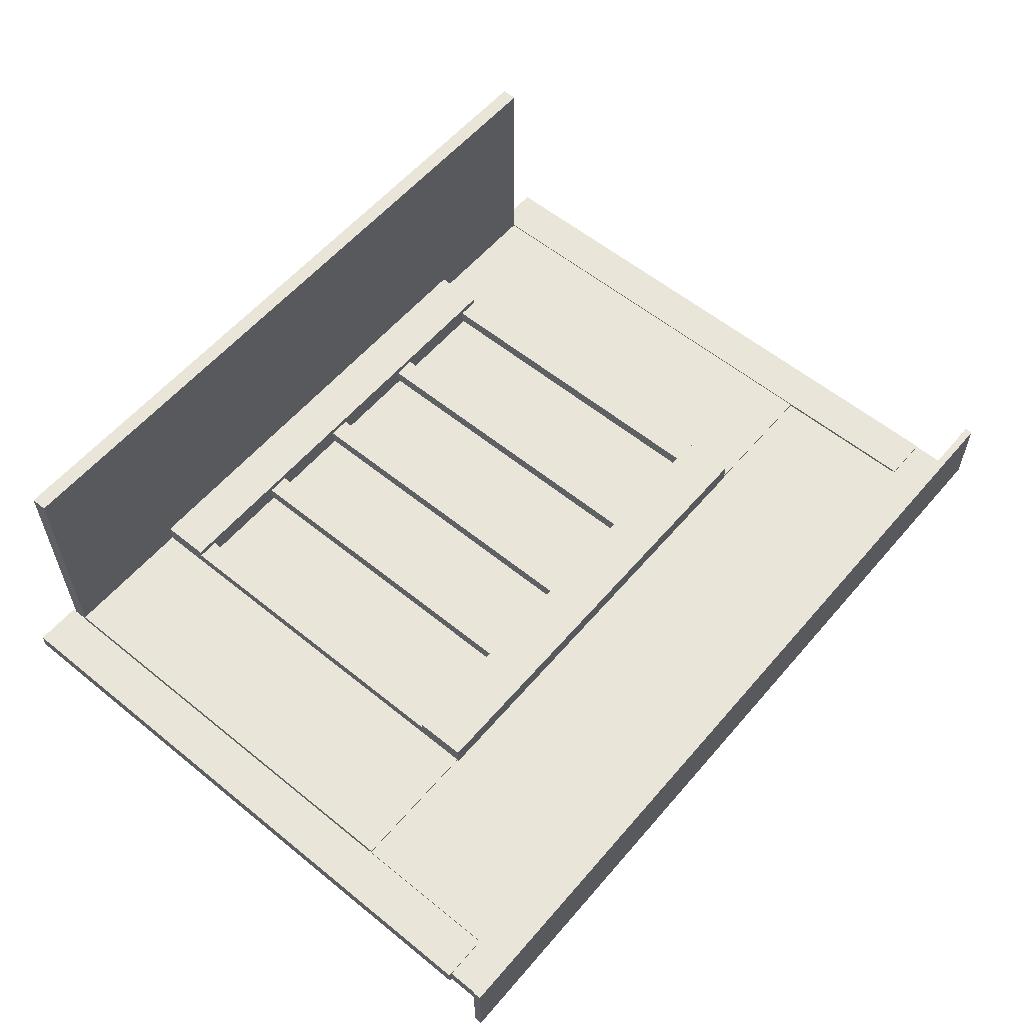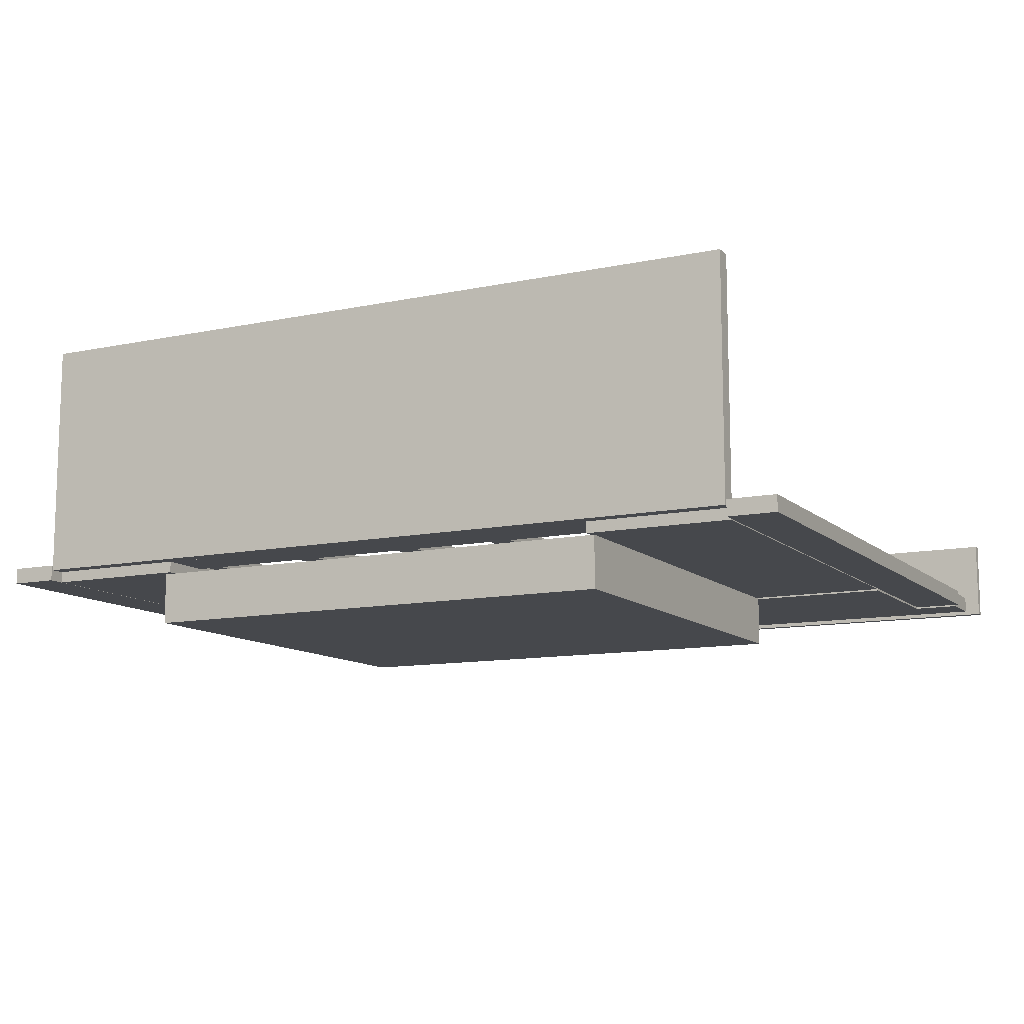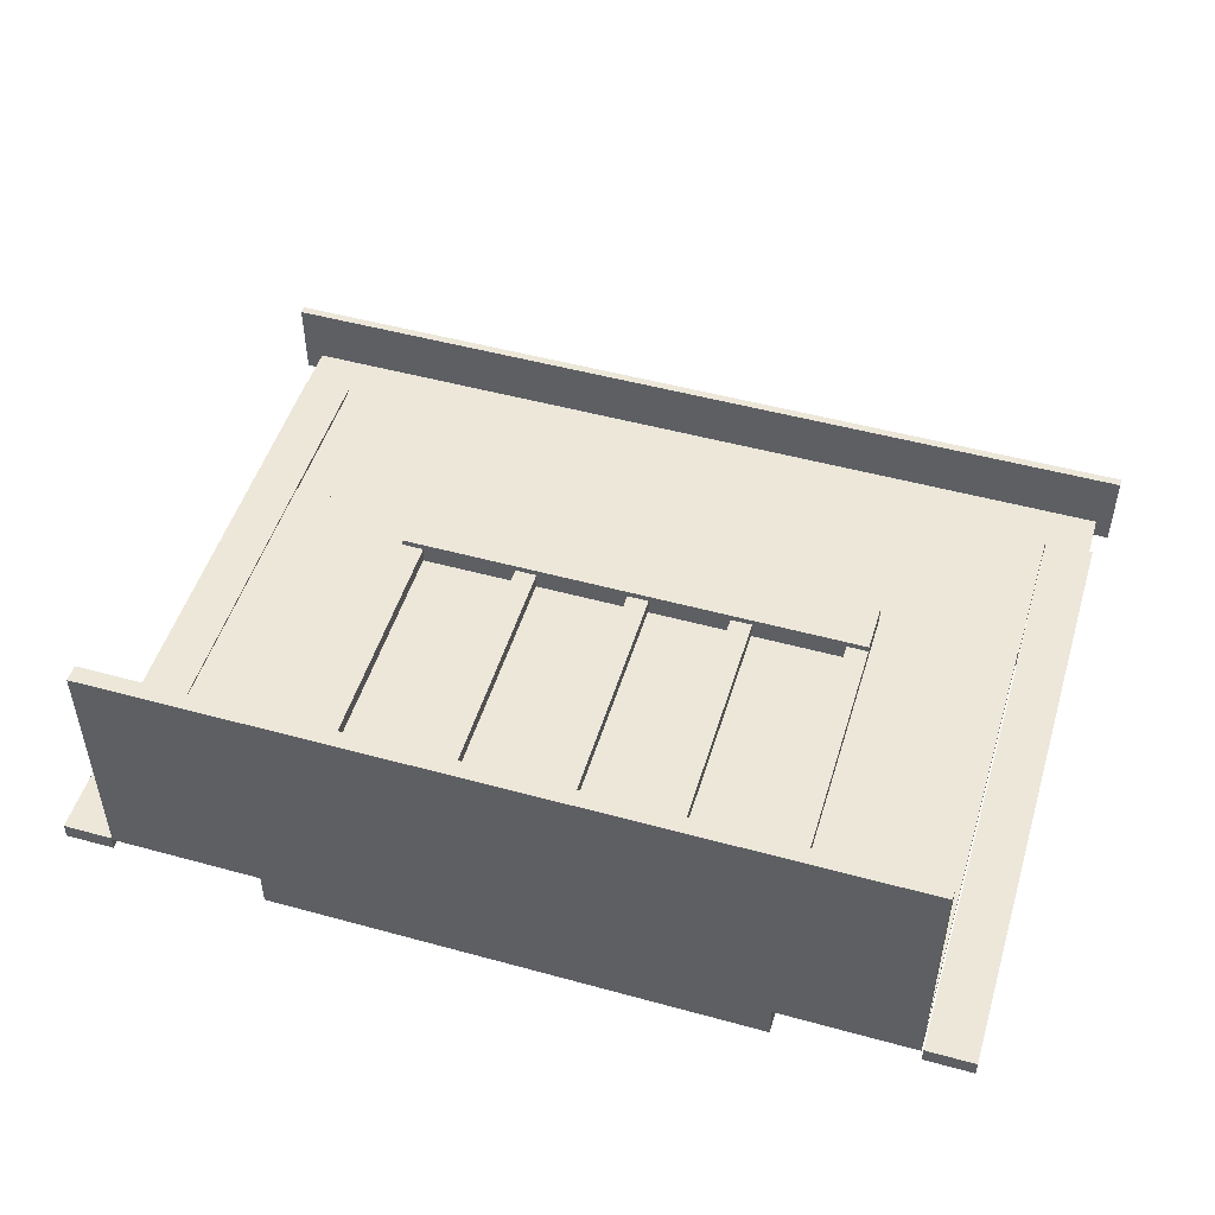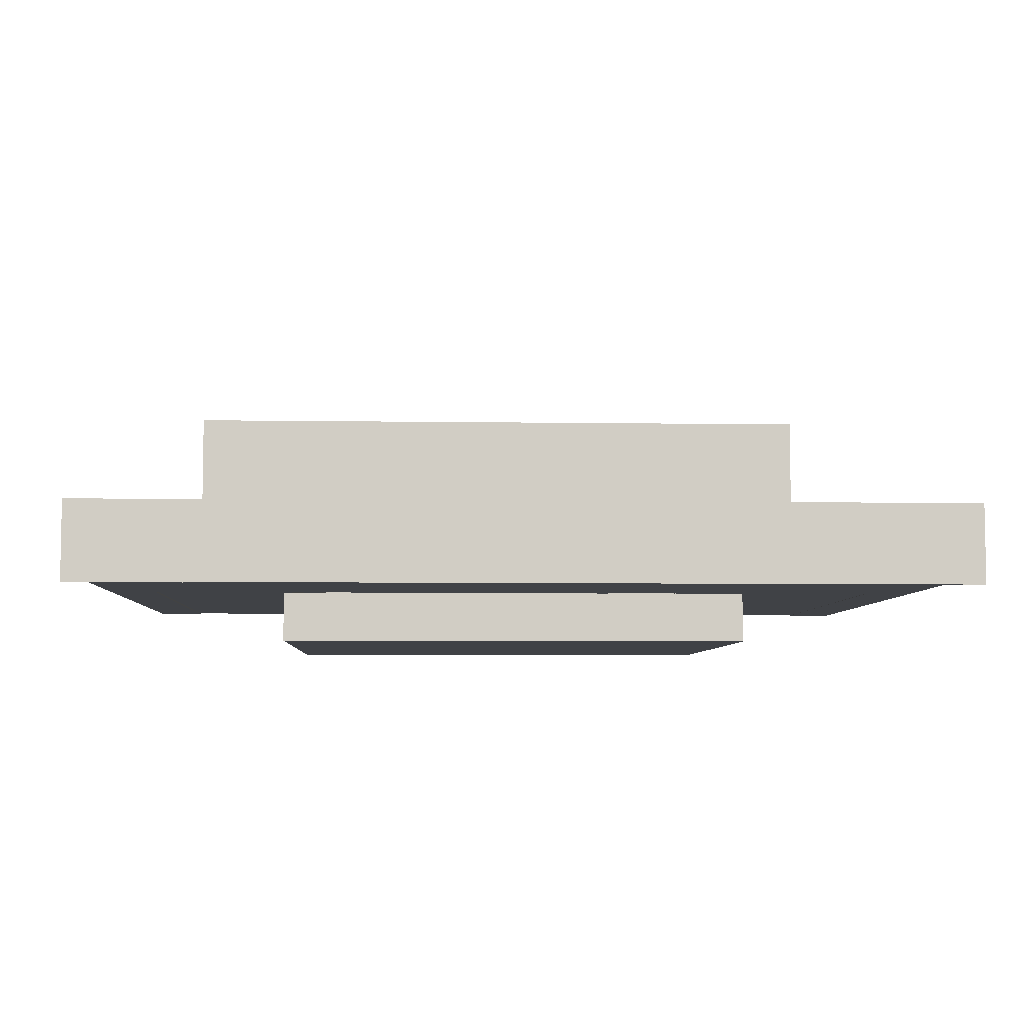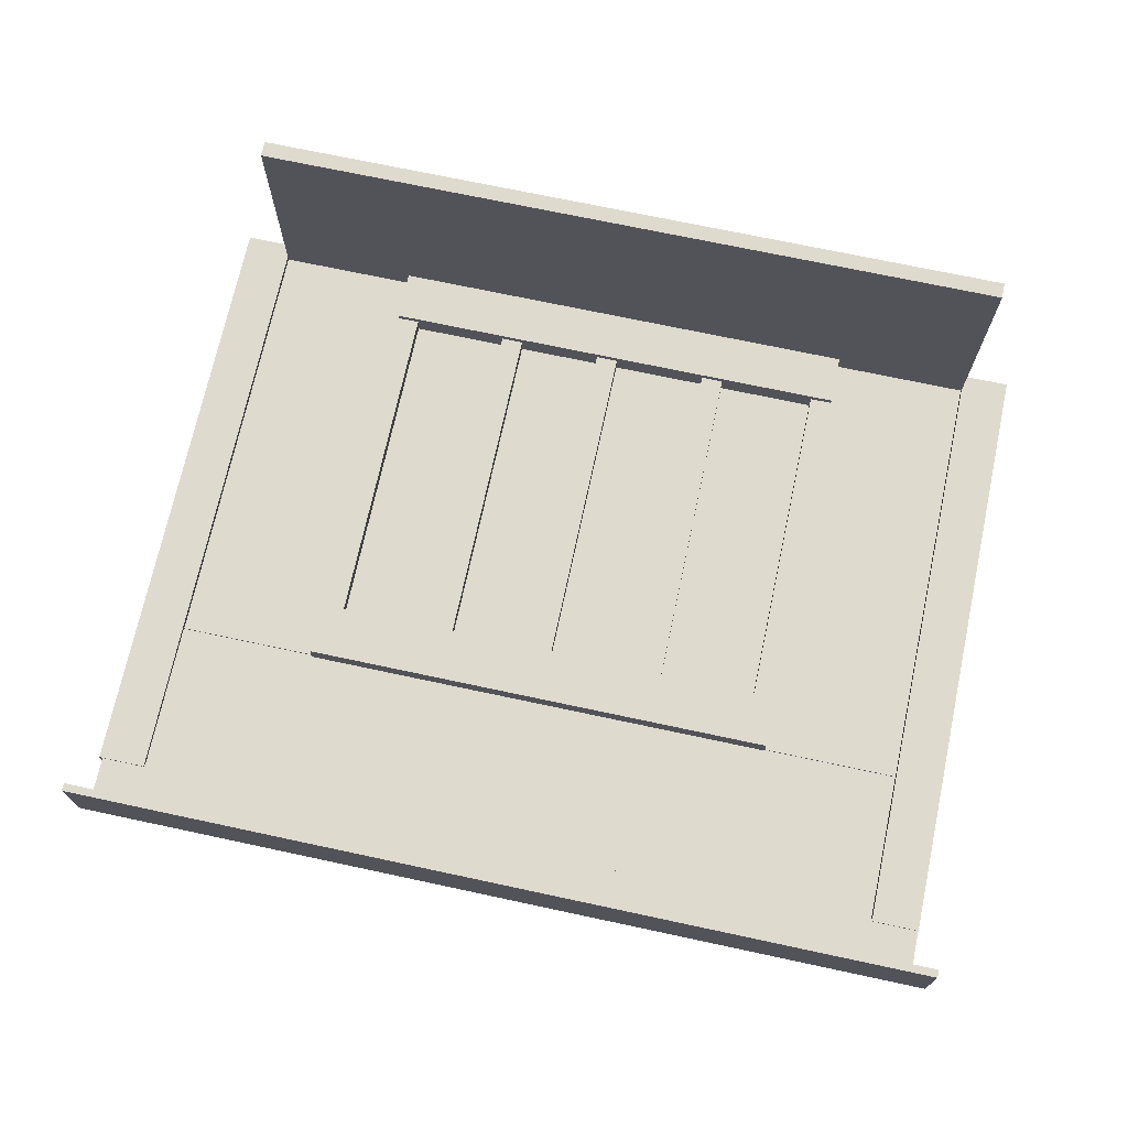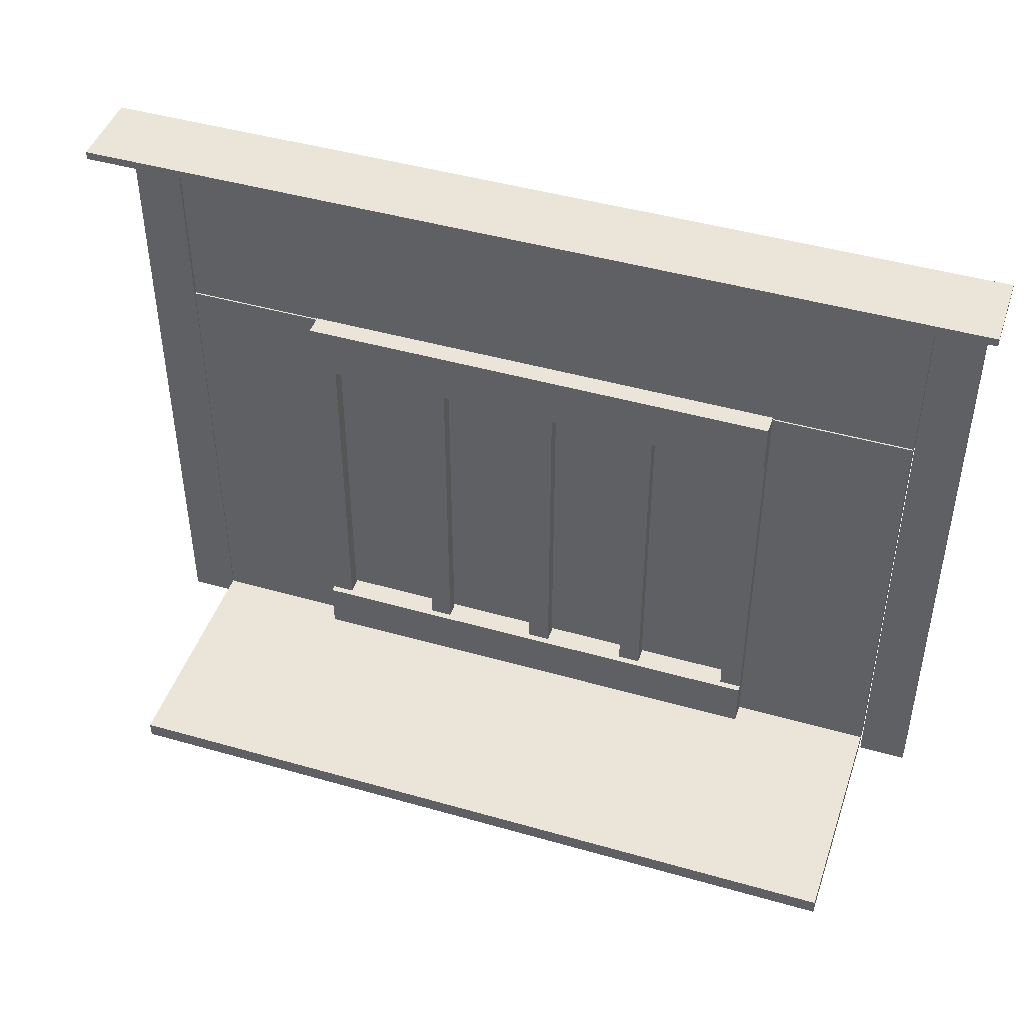
<metadata>
{"format":"obj","ext":"obj","renderer":"f3d","projection":"perspective","resolution":1024,"background":"white","views":[{"elev":57.9,"azim":130.1,"up":"+Z"},{"elev":-11.3,"azim":27.2,"up":"+Z"},{"elev":49.9,"azim":16.8,"up":"+Z"},{"elev":-6.1,"azim":177.3,"up":"+Z"},{"elev":71.3,"azim":-167.9,"up":"+Z"},{"elev":45.2,"azim":18.3,"up":"+Y"}]}
</metadata>
<code>
g hearth
v -2.345 -0.485 0.6
v 2.455 -0.485 0.6
v 2.455 -0.485 -0.9
v -2.345 -0.485 -0.9
v -2.345 -0.385 0.6
v 2.455 -0.385 0.6
v 2.455 -0.385 -0.9
v -2.345 -0.385 -0.9
v 0.055 -0.435 0.6
v 2.455 -0.435 -0.15
v 0.055 -0.435 -0.9
v -2.345 -0.435 -0.15
v 0.055 -0.485 -0.15
v 0.055 -0.385 -0.15
f 2 1 13
f 3 2 13
f 4 3 13
f 1 4 13
f 2 3 10
f 3 7 10
f 7 6 10
f 6 2 10
f 1 2 9
f 2 6 9
f 6 5 9
f 5 1 9
f 4 1 12
f 1 5 12
f 5 8 12
f 8 4 12
f 5 6 14
f 6 7 14
f 7 8 14
f 8 5 14
f 3 4 11
f 4 8 11
f 8 7 11
f 7 3 11
g left_sdie
v -2.34 -0.395 -0.87
v -1.44 -0.395 -0.87
v -1.44 -0.395 -0.97
v -2.34 -0.395 -0.97
v -2.34 2.405 -0.87
v -1.44 2.405 -0.87
v -1.44 2.405 -0.97
v -2.34 2.405 -0.97
v -1.89 1.005 -0.87
v -1.44 1.005 -0.92
v -1.89 1.005 -0.97
v -2.34 1.005 -0.92
v -1.89 -0.395 -0.92
v -1.89 2.405 -0.92
f 16 15 27
f 17 16 27
f 18 17 27
f 15 18 27
f 16 17 24
f 17 21 24
f 21 20 24
f 20 16 24
f 15 16 23
f 16 20 23
f 20 19 23
f 19 15 23
f 18 15 26
f 15 19 26
f 19 22 26
f 22 18 26
f 19 20 28
f 20 21 28
f 21 22 28
f 22 19 28
f 17 18 25
f 18 22 25
f 22 21 25
f 21 17 25
g right_side
v 1.555 -0.4 -0.87
v 2.455 -0.4 -0.87
v 2.455 -0.4 -0.97
v 1.555 -0.4 -0.97
v 1.555 2.4 -0.87
v 2.455 2.4 -0.87
v 2.455 2.4 -0.97
v 1.555 2.4 -0.97
v 2.005 1 -0.87
v 2.455 1 -0.92
v 2.005 1 -0.97
v 1.555 1 -0.92
v 2.005 -0.4 -0.92
v 2.005 2.4 -0.92
f 30 29 41
f 31 30 41
f 32 31 41
f 29 32 41
f 30 31 38
f 31 35 38
f 35 34 38
f 34 30 38
f 29 30 37
f 30 34 37
f 34 33 37
f 33 29 37
f 32 29 40
f 29 33 40
f 33 36 40
f 36 32 40
f 33 34 42
f 34 35 42
f 35 36 42
f 36 33 42
f 31 32 39
f 32 36 39
f 36 35 39
f 35 31 39
g top_section
v -2.34 2.39 -0.88
v 2.46 2.39 -0.88
v 2.46 2.39 -0.98
v -2.34 2.39 -0.98
v -2.34 3.39 -0.88
v 2.46 3.39 -0.88
v 2.46 3.39 -0.98
v -2.34 3.39 -0.98
v 0.06 2.89 -0.88
v 2.46 2.89 -0.93
v 0.06 2.89 -0.98
v -2.34 2.89 -0.93
v 0.06 2.39 -0.93
v 0.06 3.39 -0.93
f 44 43 55
f 45 44 55
f 46 45 55
f 43 46 55
f 44 45 52
f 45 49 52
f 49 48 52
f 48 44 52
f 43 44 51
f 44 48 51
f 48 47 51
f 47 43 51
f 46 43 54
f 43 47 54
f 47 50 54
f 50 46 54
f 47 48 56
f 48 49 56
f 49 50 56
f 50 47 56
f 45 46 53
f 46 50 53
f 50 49 53
f 49 45 53
g top_brass
v -1.475 2.08 -0.9
v -1.475 2.08 -0.75
v 1.575 2.08 -0.75
v 1.575 2.08 -0.9
v -1.475 2.41 -0.9
v -1.475 2.41 -0.75
v 1.575 2.41 -0.75
v 1.575 2.41 -0.9
v -1.475 2.245 -0.825
v 0.05 2.245 -0.75
v 1.575 2.245 -0.825
v 0.05 2.245 -0.9
v 0.05 2.08 -0.825
v 0.05 2.41 -0.825
f 58 57 69
f 59 58 69
f 60 59 69
f 57 60 69
f 58 59 66
f 59 63 66
f 63 62 66
f 62 58 66
f 57 58 65
f 58 62 65
f 62 61 65
f 61 57 65
f 60 57 68
f 57 61 68
f 61 64 68
f 64 60 68
f 61 62 70
f 62 63 70
f 63 64 70
f 64 61 70
f 59 60 67
f 60 64 67
f 64 63 67
f 63 59 67
g bottom_brass
v -1.475 -0.4 -0.9
v -1.475 -0.4 -0.75
v 1.575 -0.4 -0.75
v 1.575 -0.4 -0.9
v -1.475 -0.07 -0.9
v -1.475 -0.07 -0.75
v 1.575 -0.07 -0.75
v 1.575 -0.07 -0.9
v -1.475 -0.235 -0.825
v 0.05 -0.235 -0.75
v 1.575 -0.235 -0.825
v 0.05 -0.235 -0.9
v 0.05 -0.4 -0.825
v 0.05 -0.07 -0.825
f 72 71 83
f 73 72 83
f 74 73 83
f 71 74 83
f 72 73 80
f 73 77 80
f 77 76 80
f 76 72 80
f 71 72 79
f 72 76 79
f 76 75 79
f 75 71 79
f 74 71 82
f 71 75 82
f 75 78 82
f 78 74 82
f 75 76 84
f 76 77 84
f 77 78 84
f 78 75 84
f 73 74 81
f 74 78 81
f 78 77 81
f 77 73 81
g left_brass
v -1.475 -0.095 -0.79
v -1.335 -0.095 -0.79
v -1.335 -0.095 -0.88
v -1.475 -0.095 -0.88
v -1.475 2.085 -0.79
v -1.335 2.085 -0.79
v -1.335 2.085 -0.88
v -1.475 2.085 -0.88
v -1.405 0.995 -0.79
v -1.335 0.995 -0.835
v -1.405 0.995 -0.88
v -1.475 0.995 -0.835
v -1.405 -0.095 -0.835
v -1.405 2.085 -0.835
f 86 85 97
f 87 86 97
f 88 87 97
f 85 88 97
f 86 87 94
f 87 91 94
f 91 90 94
f 90 86 94
f 85 86 93
f 86 90 93
f 90 89 93
f 89 85 93
f 88 85 96
f 85 89 96
f 89 92 96
f 92 88 96
f 89 90 98
f 90 91 98
f 91 92 98
f 92 89 98
f 87 88 95
f 88 92 95
f 92 91 95
f 91 87 95
g right_brass
v 1.435 -0.095 -0.79
v 1.575 -0.095 -0.79
v 1.575 -0.095 -0.88
v 1.435 -0.095 -0.88
v 1.435 2.085 -0.79
v 1.575 2.085 -0.79
v 1.575 2.085 -0.88
v 1.435 2.085 -0.88
v 1.505 0.995 -0.79
v 1.575 0.995 -0.835
v 1.505 0.995 -0.88
v 1.435 0.995 -0.835
v 1.505 -0.095 -0.835
v 1.505 2.085 -0.835
f 100 99 111
f 101 100 111
f 102 101 111
f 99 102 111
f 100 101 108
f 101 105 108
f 105 104 108
f 104 100 108
f 99 100 107
f 100 104 107
f 104 103 107
f 103 99 107
f 102 99 110
f 99 103 110
f 103 106 110
f 106 102 110
f 103 104 112
f 104 105 112
f 105 106 112
f 106 103 112
f 101 102 109
f 102 106 109
f 106 105 109
f 105 101 109
g gray
v -1.48 -0.385 -1.3
v -1.48 -0.385 -0.98
v 1.6 -0.385 -0.98
v 1.6 -0.385 -1.3
v -1.48 2.365 -1.3
v -1.48 2.365 -0.98
v 1.6 2.365 -0.98
v 1.6 2.365 -1.3
v -1.48 0.99 -1.14
v 0.06 0.99 -0.98
v 1.6 0.99 -1.14
v 0.06 0.99 -1.3
v 0.06 -0.385 -1.14
v 0.06 2.365 -1.14
f 114 113 125
f 115 114 125
f 116 115 125
f 113 116 125
f 114 115 122
f 115 119 122
f 119 118 122
f 118 114 122
f 113 114 121
f 114 118 121
f 118 117 121
f 117 113 121
f 116 113 124
f 113 117 124
f 117 120 124
f 120 116 124
f 117 118 126
f 118 119 126
f 119 120 126
f 120 117 126
f 115 116 123
f 116 120 123
f 120 119 123
f 119 115 123
g middle_brass
v 0.025 -0.095 -0.79
v 0.165 -0.095 -0.79
v 0.165 -0.095 -0.88
v 0.025 -0.095 -0.88
v 0.025 2.085 -0.79
v 0.165 2.085 -0.79
v 0.165 2.085 -0.88
v 0.025 2.085 -0.88
v 0.095 0.995 -0.79
v 0.165 0.995 -0.835
v 0.095 0.995 -0.88
v 0.025 0.995 -0.835
v 0.095 -0.095 -0.835
v 0.095 2.085 -0.835
f 128 127 139
f 129 128 139
f 130 129 139
f 127 130 139
f 128 129 136
f 129 133 136
f 133 132 136
f 132 128 136
f 127 128 135
f 128 132 135
f 132 131 135
f 131 127 135
f 130 127 138
f 127 131 138
f 131 134 138
f 134 130 138
f 131 132 140
f 132 133 140
f 133 134 140
f 134 131 140
f 129 130 137
f 130 134 137
f 134 133 137
f 133 129 137
g left_quarter_brass
v -0.715 -0.095 -0.79
v -0.575 -0.095 -0.79
v -0.575 -0.095 -0.88
v -0.715 -0.095 -0.88
v -0.715 2.085 -0.79
v -0.575 2.085 -0.79
v -0.575 2.085 -0.88
v -0.715 2.085 -0.88
v -0.645 0.995 -0.79
v -0.575 0.995 -0.835
v -0.645 0.995 -0.88
v -0.715 0.995 -0.835
v -0.645 -0.095 -0.835
v -0.645 2.085 -0.835
f 142 141 153
f 143 142 153
f 144 143 153
f 141 144 153
f 142 143 150
f 143 147 150
f 147 146 150
f 146 142 150
f 141 142 149
f 142 146 149
f 146 145 149
f 145 141 149
f 144 141 152
f 141 145 152
f 145 148 152
f 148 144 152
f 145 146 154
f 146 147 154
f 147 148 154
f 148 145 154
f 143 144 151
f 144 148 151
f 148 147 151
f 147 143 151
g right_quarter_brass
v 0.695 -0.095 -0.79
v 0.835 -0.095 -0.79
v 0.835 -0.095 -0.88
v 0.695 -0.095 -0.88
v 0.695 2.085 -0.79
v 0.835 2.085 -0.79
v 0.835 2.085 -0.88
v 0.695 2.085 -0.88
v 0.765 0.995 -0.79
v 0.835 0.995 -0.835
v 0.765 0.995 -0.88
v 0.695 0.995 -0.835
v 0.765 -0.095 -0.835
v 0.765 2.085 -0.835
f 156 155 167
f 157 156 167
f 158 157 167
f 155 158 167
f 156 157 164
f 157 161 164
f 161 160 164
f 160 156 164
f 155 156 163
f 156 160 163
f 160 159 163
f 159 155 163
f 158 155 166
f 155 159 166
f 159 162 166
f 162 158 166
f 159 160 168
f 160 161 168
f 161 162 168
f 162 159 168
f 157 158 165
f 158 162 165
f 162 161 165
f 161 157 165
g right_white_trim
v 2.465 -0.495 -0.87
v 2.765 -0.495 -0.87
v 2.765 -0.495 -0.97
v 2.465 -0.495 -0.97
v 2.465 3.365 -0.87
v 2.765 3.365 -0.87
v 2.765 3.365 -0.97
v 2.465 3.365 -0.97
v 2.615 1.435 -0.87
v 2.765 1.435 -0.92
v 2.615 1.435 -0.97
v 2.465 1.435 -0.92
v 2.615 -0.495 -0.92
v 2.615 3.365 -0.92
f 170 169 181
f 171 170 181
f 172 171 181
f 169 172 181
f 170 171 178
f 171 175 178
f 175 174 178
f 174 170 178
f 169 170 177
f 170 174 177
f 174 173 177
f 173 169 177
f 172 169 180
f 169 173 180
f 173 176 180
f 176 172 180
f 173 174 182
f 174 175 182
f 175 176 182
f 176 173 182
f 171 172 179
f 172 176 179
f 176 175 179
f 175 171 179
g left_white_trim
v -2.645 -0.495 -0.87
v -2.345 -0.495 -0.87
v -2.345 -0.495 -0.97
v -2.645 -0.495 -0.97
v -2.645 3.365 -0.87
v -2.345 3.365 -0.87
v -2.345 3.365 -0.97
v -2.645 3.365 -0.97
v -2.495 1.435 -0.87
v -2.345 1.435 -0.92
v -2.495 1.435 -0.97
v -2.645 1.435 -0.92
v -2.495 -0.495 -0.92
v -2.495 3.365 -0.92
f 184 183 195
f 185 184 195
f 186 185 195
f 183 186 195
f 184 185 192
f 185 189 192
f 189 188 192
f 188 184 192
f 183 184 191
f 184 188 191
f 188 187 191
f 187 183 191
f 186 183 194
f 183 187 194
f 187 190 194
f 190 186 194
f 187 188 196
f 188 189 196
f 189 190 196
f 190 187 196
f 185 186 193
f 186 190 193
f 190 189 193
f 189 185 193
g top_white_trim
v -2.645 3.35 -0.88
v 2.745 3.35 -0.88
v 2.745 3.35 -0.98
v -2.645 3.35 -0.98
v -2.645 3.65 -0.88
v 2.745 3.65 -0.88
v 2.745 3.65 -0.98
v -2.645 3.65 -0.98
v 0.05 3.5 -0.88
v 2.745 3.5 -0.93
v 0.05 3.5 -0.98
v -2.645 3.5 -0.93
v 0.05 3.35 -0.93
v 0.05 3.65 -0.93
f 198 197 209
f 199 198 209
f 200 199 209
f 197 200 209
f 198 199 206
f 199 203 206
f 203 202 206
f 202 198 206
f 197 198 205
f 198 202 205
f 202 201 205
f 201 197 205
f 200 197 208
f 197 201 208
f 201 204 208
f 204 200 208
f 201 202 210
f 202 203 210
f 203 204 210
f 204 201 210
f 199 200 207
f 200 204 207
f 204 203 207
f 203 199 207
g mantle
v -2.76 3.645 -1.005
v -2.76 3.645 -0.505
v 2.84 3.645 -0.505
v 2.84 3.645 -1.005
v -2.76 3.695 -1.005
v -2.76 3.695 -0.505
v 2.84 3.695 -0.505
v 2.84 3.695 -1.005
v -2.76 3.67 -0.755
v 0.04 3.67 -0.505
v 2.84 3.67 -0.755
v 0.04 3.67 -1.005
v 0.04 3.645 -0.755
v 0.04 3.695 -0.755
f 212 211 223
f 213 212 223
f 214 213 223
f 211 214 223
f 212 213 220
f 213 217 220
f 217 216 220
f 216 212 220
f 211 212 219
f 212 216 219
f 216 215 219
f 215 211 219
f 214 211 222
f 211 215 222
f 215 218 222
f 218 214 222
f 215 216 224
f 216 217 224
f 217 218 224
f 218 215 224
f 213 214 221
f 214 218 221
f 218 217 221
f 217 213 221

</code>
